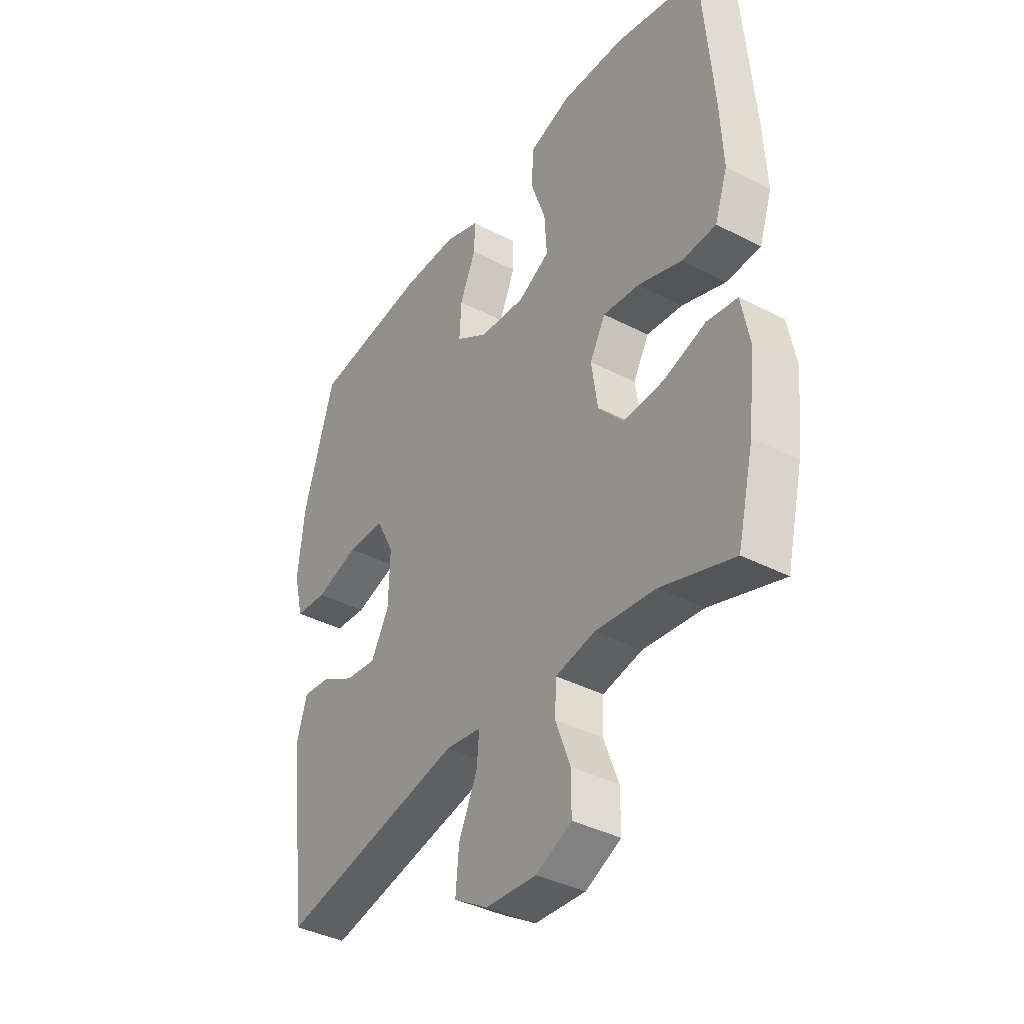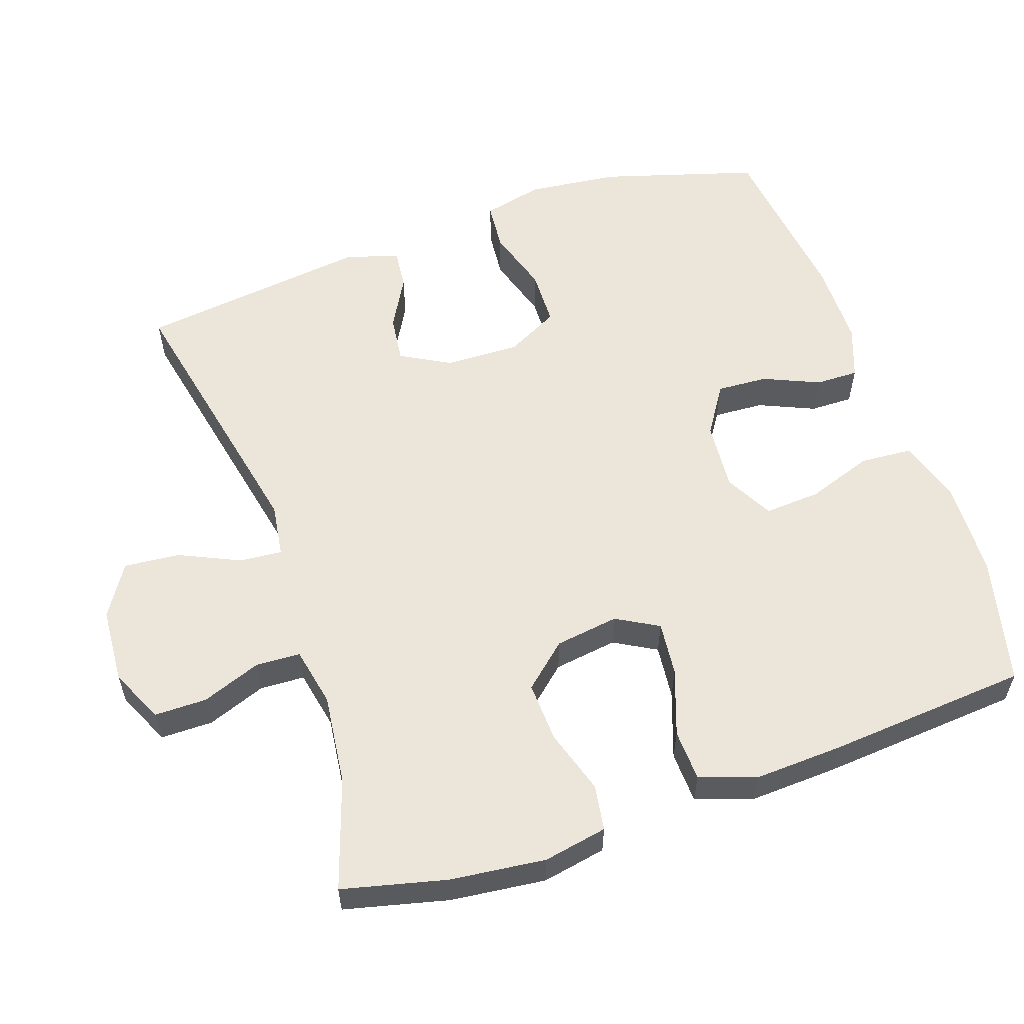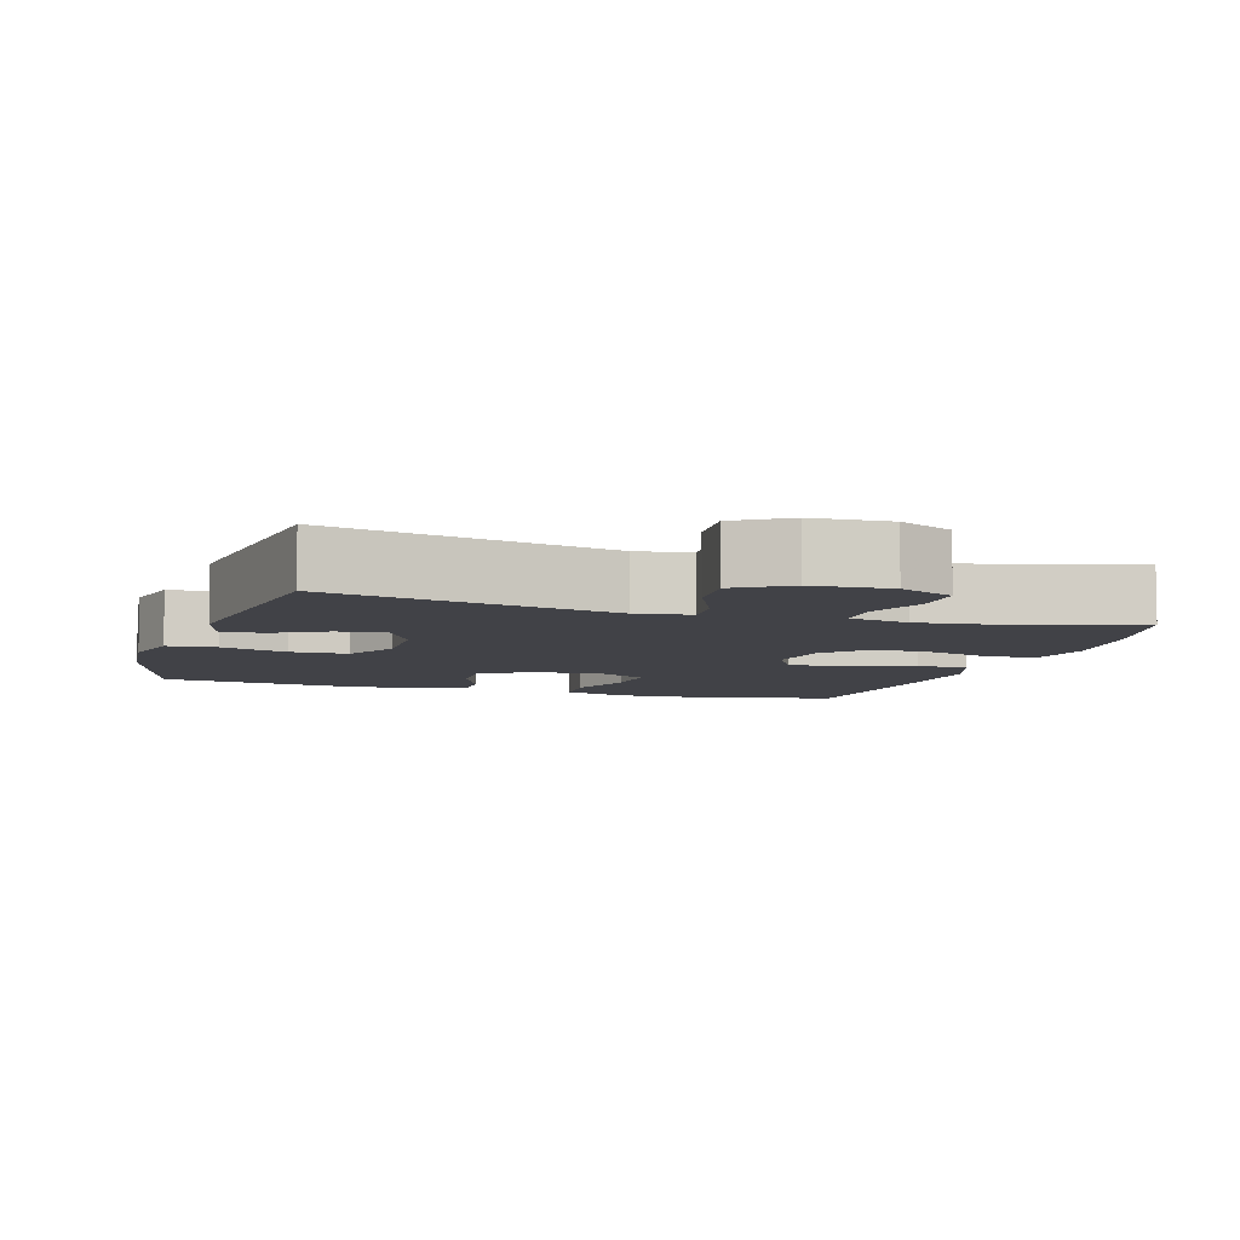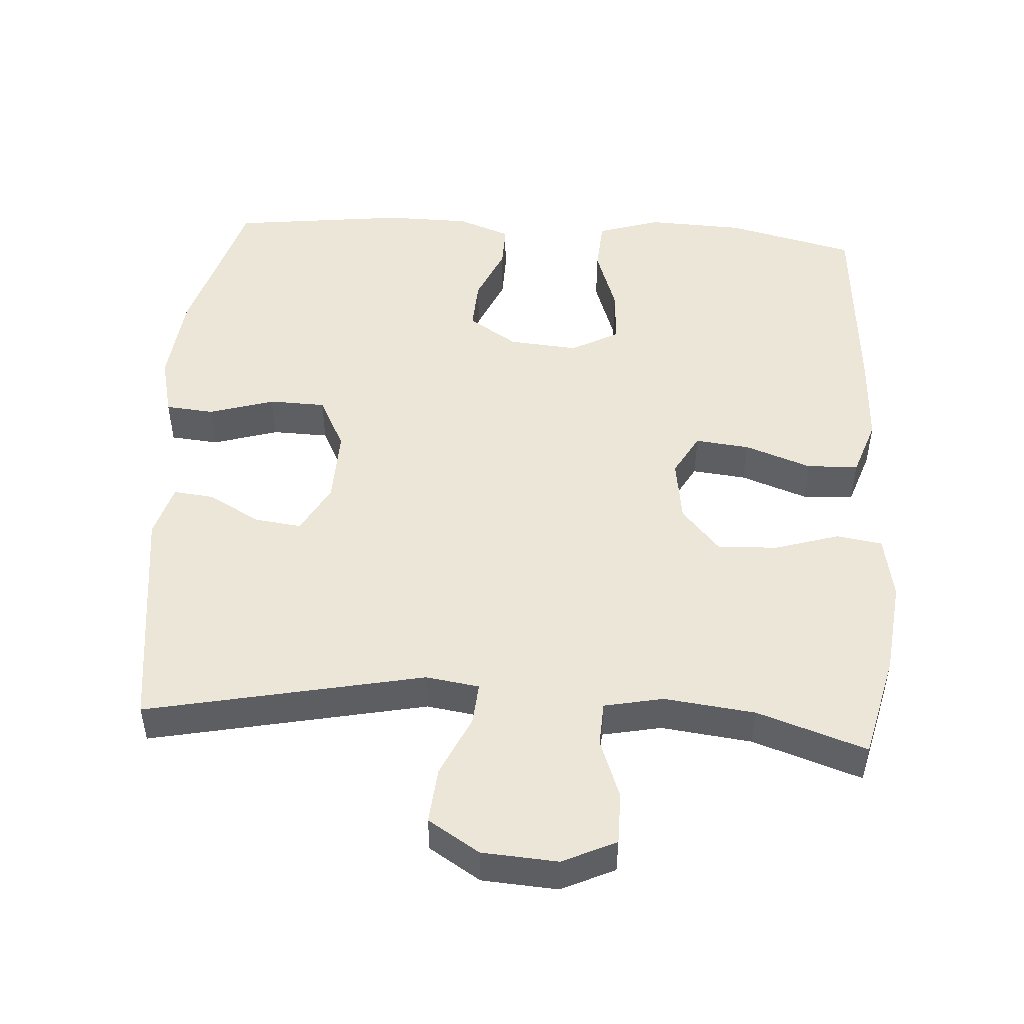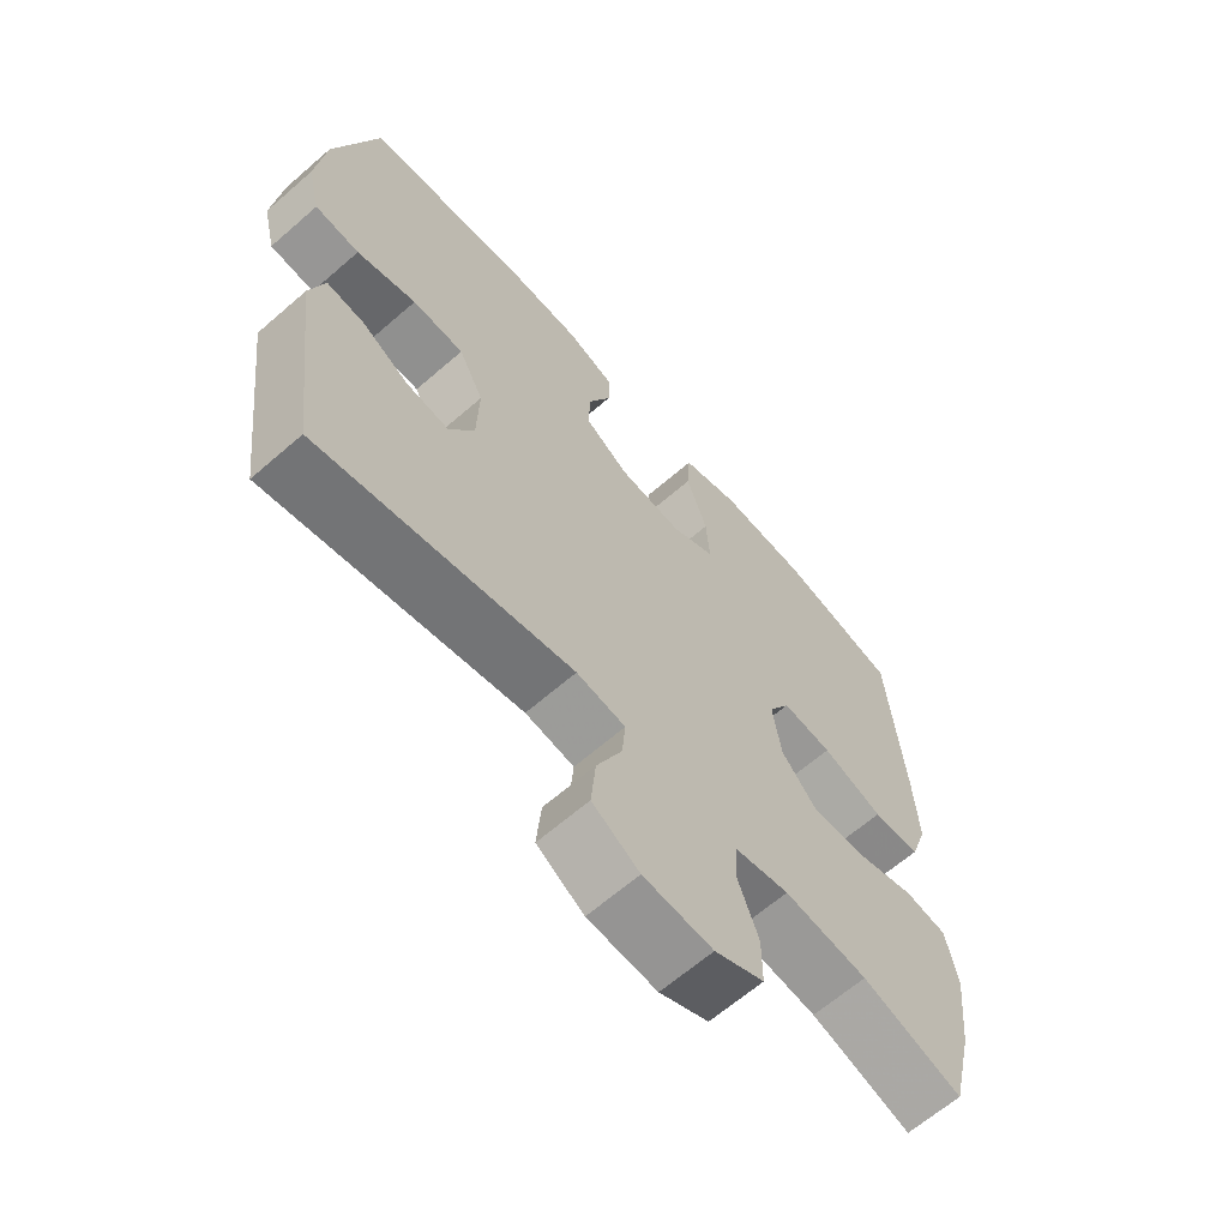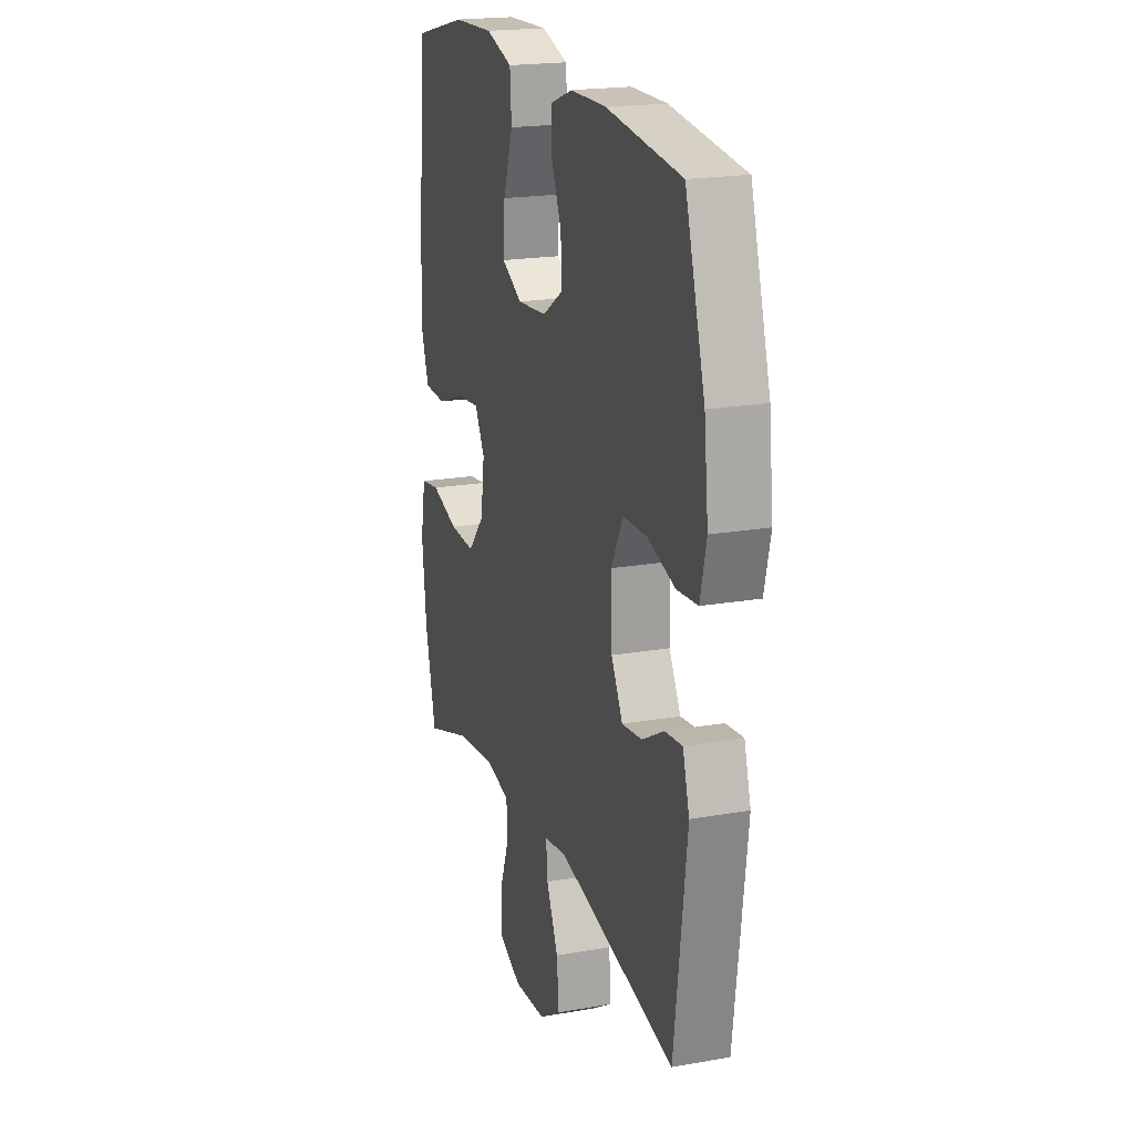
<metadata>
{"format":"obj","ext":"obj","renderer":"f3d","projection":"perspective","resolution":1024,"background":"white","views":[{"elev":-38.7,"azim":-123.1,"up":"+Z"},{"elev":57.2,"azim":-108.9,"up":"+Y"},{"elev":-6.8,"azim":162.4,"up":"+Y"},{"elev":49.4,"azim":-176.2,"up":"+Y"},{"elev":-64.6,"azim":131.2,"up":"+Z"},{"elev":19.9,"azim":72.0,"up":"+Z"}]}
</metadata>
<code>
v -0.5 0.07 -0.5
v -0.535 0.07 -0.355
v -0.55 0.07 -0.222
v -0.533 0.07 -0.133
v -0.469 0.07 -0.123
v -0.379 0.07 -0.151
v -0.295 0.07 -0.155
v -0.241 0.07 -0.094
v -0.228 0.07 -0.005
v -0.261 0.07 0.054
v -0.337 0.07 0.046
v -0.43 0.07 0.013
v -0.502 0.07 0.016
v -0.529 0.07 0.095
v -0.523 0.07 0.218
v -0.5 0.07 0.5
v -0.32 0.07 0.543
v -0.185 0.07 0.548
v -0.097 0.07 0.52
v -0.092 0.07 0.447
v -0.124 0.07 0.355
v -0.129 0.07 0.277
v -0.062 0.07 0.241
v 0.035 0.07 0.249
v 0.103 0.07 0.293
v 0.099 0.07 0.364
v 0.065 0.07 0.442
v 0.064 0.07 0.502
v 0.138 0.07 0.529
v 0.256 0.07 0.53
v 0.5 0.07 0.5
v 0.565 0.07 0.282
v 0.579 0.07 0.155
v 0.559 0.07 0.071
v 0.491 0.07 0.065
v 0.4 0.07 0.093
v 0.321 0.07 0.091
v 0.283 0.07 0.017
v 0.286 0.07 -0.087
v 0.324 0.07 -0.156
v 0.39 0.07 -0.148
v 0.462 0.07 -0.108
v 0.519 0.07 -0.102
v 0.541 0.07 -0.177
v 0.5 0.07 -0.5
v 0.112 0.07 -0.419
v 0.037 0.07 -0.43
v 0.042 0.07 -0.489
v 0.081 0.07 -0.574
v 0.088 0.07 -0.652
v 0.016 0.07 -0.697
v -0.09 0.07 -0.704
v -0.165 0.07 -0.669
v -0.165 0.07 -0.596
v -0.134 0.07 -0.513
v -0.137 0.07 -0.451
v -0.22 0.07 -0.434
v -0.347 0.07 -0.449
v -0.5 0 -0.5
v -0.535 0 -0.355
v -0.55 0 -0.222
v -0.533 0 -0.133
v -0.469 0 -0.123
v -0.379 0 -0.151
v -0.295 0 -0.155
v -0.241 0 -0.094
v -0.228 0 -0.005
v -0.261 0 0.054
v -0.337 0 0.046
v -0.43 0 0.013
v -0.502 0 0.016
v -0.529 0 0.095
v -0.523 0 0.218
v -0.5 0 0.5
v -0.32 0 0.543
v -0.185 0 0.548
v -0.097 0 0.52
v -0.092 0 0.447
v -0.124 0 0.355
v -0.129 0 0.277
v -0.062 0 0.241
v 0.035 0 0.249
v 0.103 0 0.293
v 0.099 0 0.364
v 0.065 0 0.442
v 0.064 0 0.502
v 0.138 0 0.529
v 0.256 0 0.53
v 0.5 0 0.5
v 0.565 0 0.282
v 0.579 0 0.155
v 0.559 0 0.071
v 0.491 0 0.065
v 0.4 0 0.093
v 0.321 0 0.091
v 0.283 0 0.017
v 0.286 0 -0.087
v 0.324 0 -0.156
v 0.39 0 -0.148
v 0.462 0 -0.108
v 0.519 0 -0.102
v 0.541 0 -0.177
v 0.5 0 -0.5
v 0.112 0 -0.419
v 0.037 0 -0.43
v 0.042 0 -0.489
v 0.081 0 -0.574
v 0.088 0 -0.652
v 0.016 0 -0.697
v -0.09 0 -0.704
v -0.165 0 -0.669
v -0.165 0 -0.596
v -0.134 0 -0.513
v -0.137 0 -0.451
v -0.22 0 -0.434
v -0.347 0 -0.449
f 52 53 54 55
f 52 55 56
f 51 52 56
f 48 49 50 51
f 47 48 51 56
f 46 47 56 57
f 44 45 46
f 41 42 43 44
f 40 41 44 46
f 39 40 46 57
f 33 34 35 36
f 33 36 37
f 32 33 37
f 31 32 37
f 30 31 37 38
f 26 27 28 29
f 25 26 29 30
f 18 19 20 21
f 18 21 22
f 17 18 22
f 16 17 22
f 15 16 22
f 14 15 22 23
f 11 12 13 14
f 10 11 14 23
f 3 4 5 6
f 3 6 7
f 58 1 2 3
f 58 3 7
f 57 58 7 8
f 39 57 8 9
f 25 30 38 39
f 24 25 39 9
f 9 10 23 24
f 113 112 111 110
f 114 113 110
f 114 110 109
f 109 108 107 106
f 114 109 106 105
f 115 114 105 104
f 104 103 102
f 102 101 100 99
f 104 102 99 98
f 115 104 98 97
f 94 93 92 91
f 95 94 91
f 95 91 90
f 95 90 89
f 96 95 89 88
f 87 86 85 84
f 88 87 84 83
f 79 78 77 76
f 80 79 76
f 80 76 75
f 80 75 74
f 80 74 73
f 81 80 73 72
f 72 71 70 69
f 81 72 69 68
f 64 63 62 61
f 65 64 61
f 61 60 59 116
f 65 61 116
f 66 65 116 115
f 67 66 115 97
f 97 96 88 83
f 67 97 83 82
f 82 81 68 67
f 1 59 60 2
f 2 60 61 3
f 3 61 62 4
f 4 62 63 5
f 5 63 64 6
f 6 64 65 7
f 7 65 66 8
f 8 66 67 9
f 9 67 68 10
f 10 68 69 11
f 11 69 70 12
f 12 70 71 13
f 13 71 72 14
f 14 72 73 15
f 15 73 74 16
f 16 74 75 17
f 17 75 76 18
f 18 76 77 19
f 19 77 78 20
f 20 78 79 21
f 21 79 80 22
f 22 80 81 23
f 23 81 82 24
f 24 82 83 25
f 25 83 84 26
f 26 84 85 27
f 27 85 86 28
f 28 86 87 29
f 29 87 88 30
f 30 88 89 31
f 31 89 90 32
f 32 90 91 33
f 33 91 92 34
f 34 92 93 35
f 35 93 94 36
f 36 94 95 37
f 37 95 96 38
f 38 96 97 39
f 39 97 98 40
f 40 98 99 41
f 41 99 100 42
f 42 100 101 43
f 43 101 102 44
f 44 102 103 45
f 45 103 104 46
f 46 104 105 47
f 47 105 106 48
f 48 106 107 49
f 49 107 108 50
f 50 108 109 51
f 51 109 110 52
f 52 110 111 53
f 53 111 112 54
f 54 112 113 55
f 55 113 114 56
f 56 114 115 57
f 57 115 116 58
f 58 116 59 1

</code>
